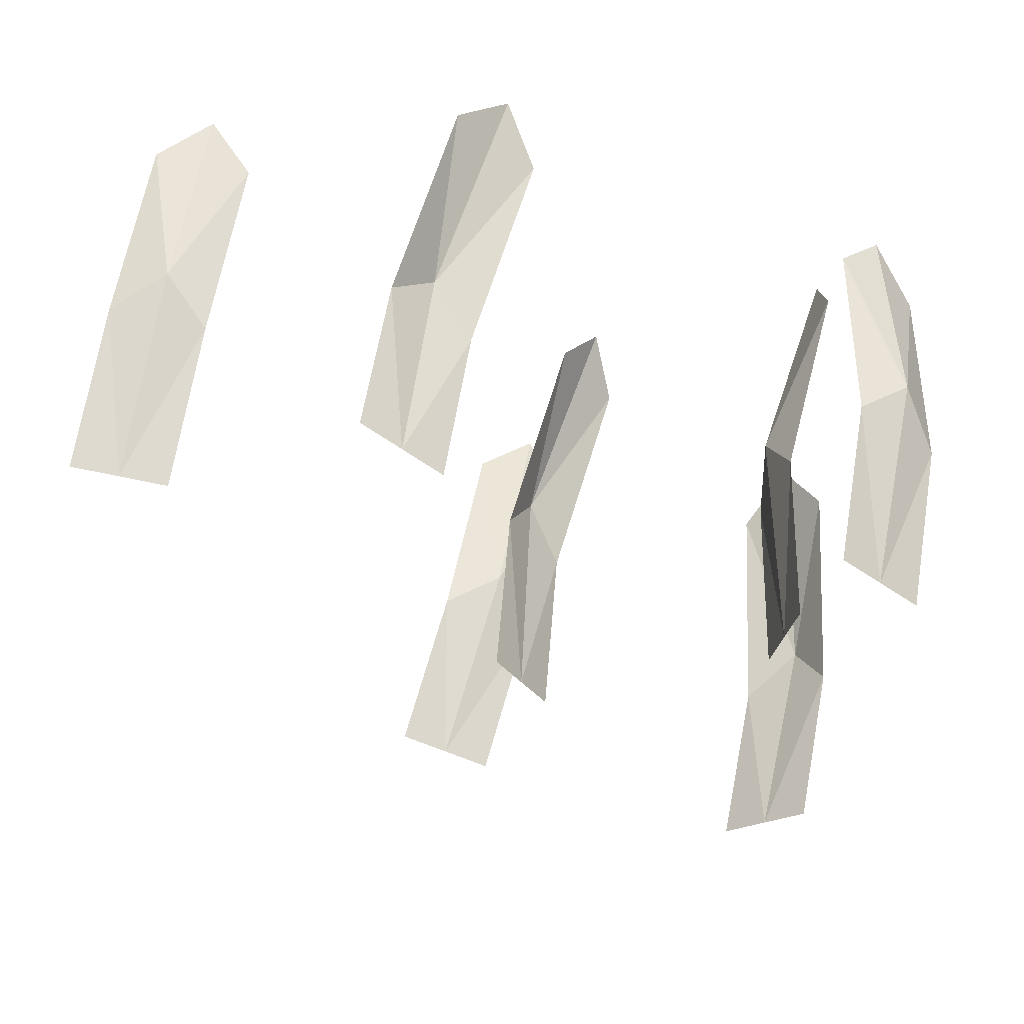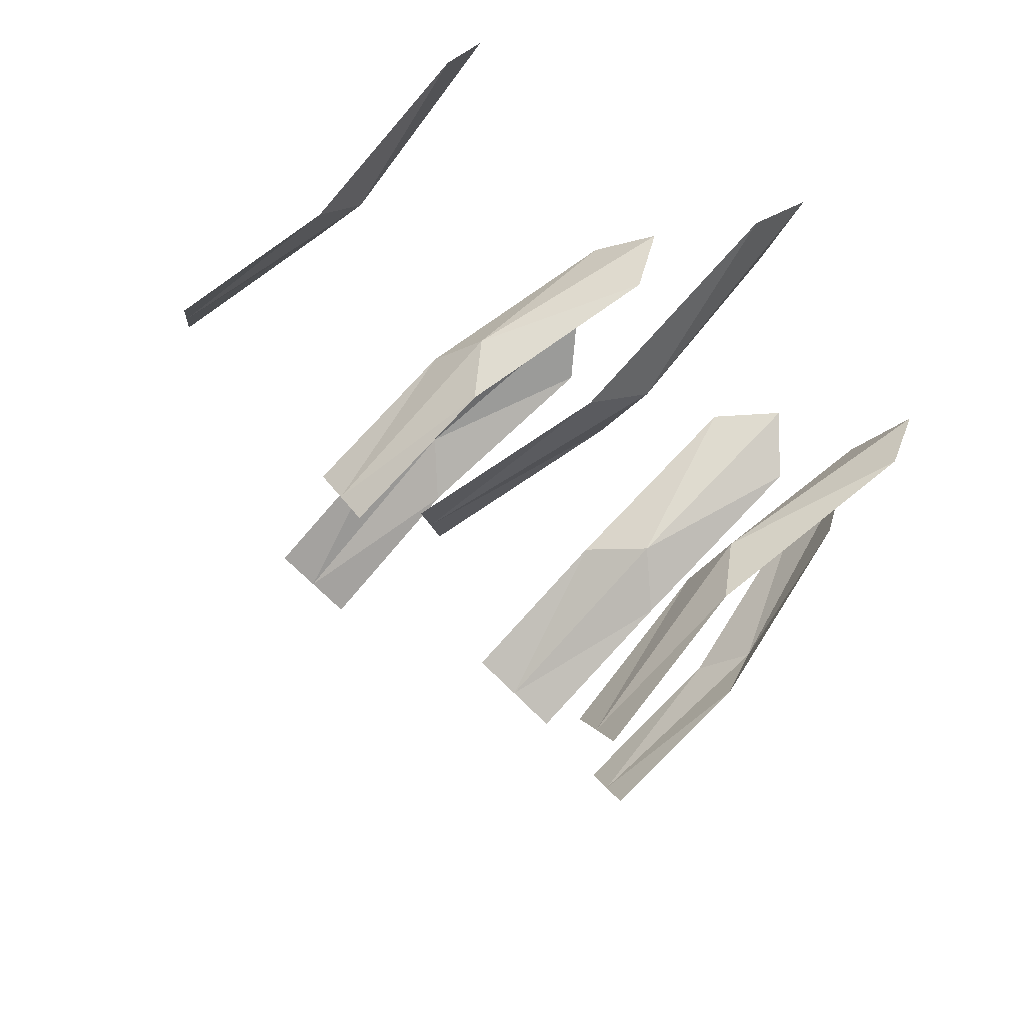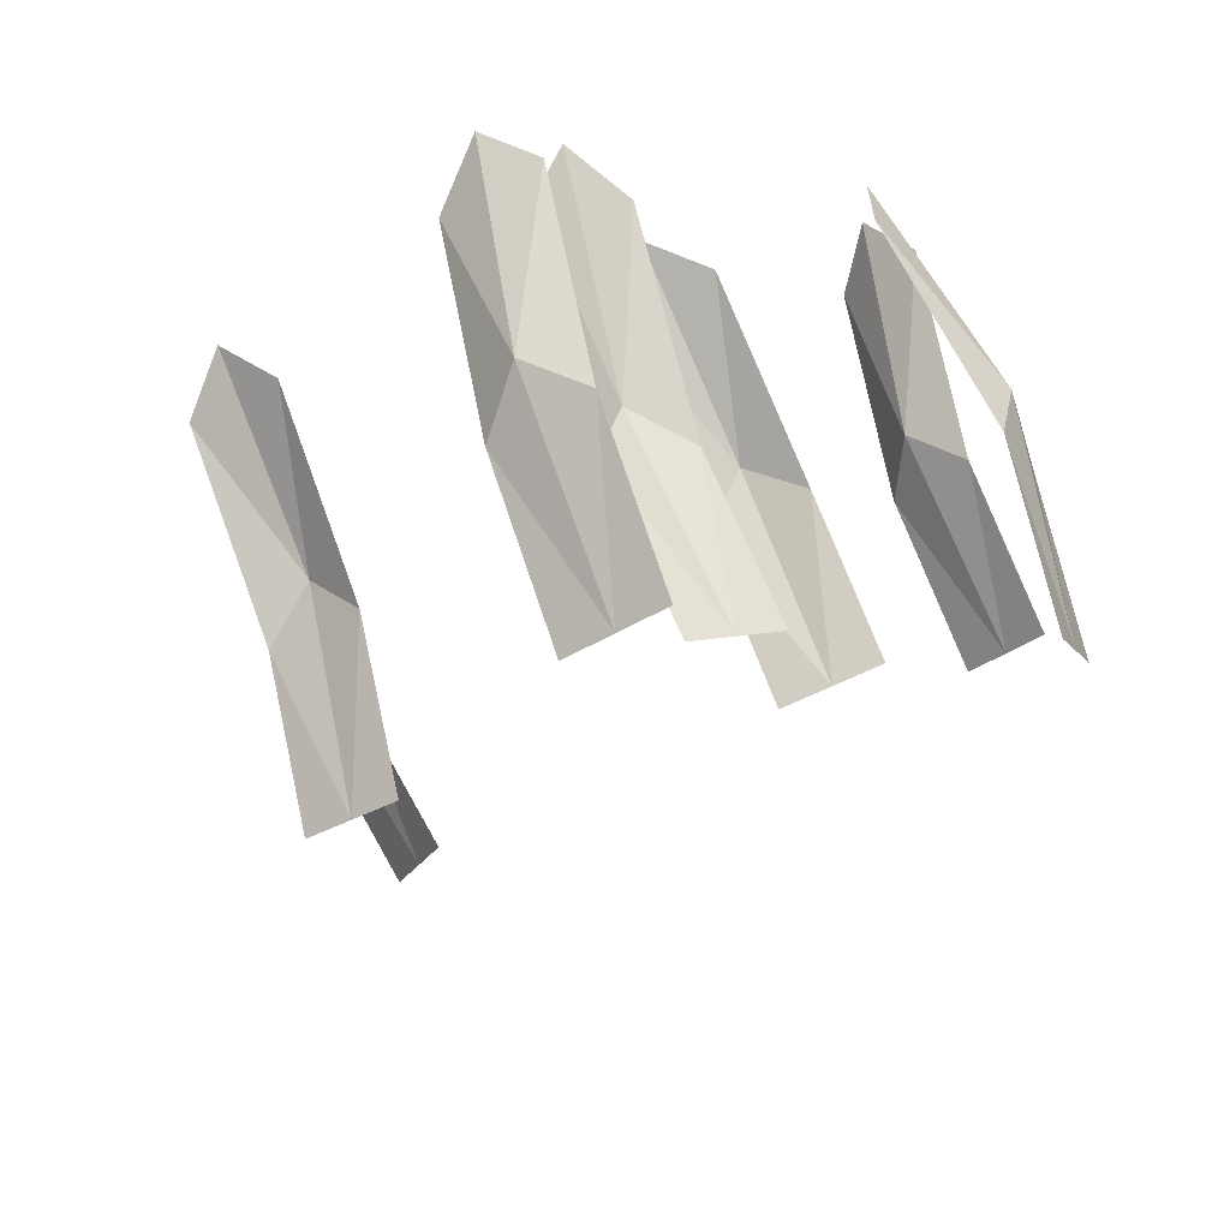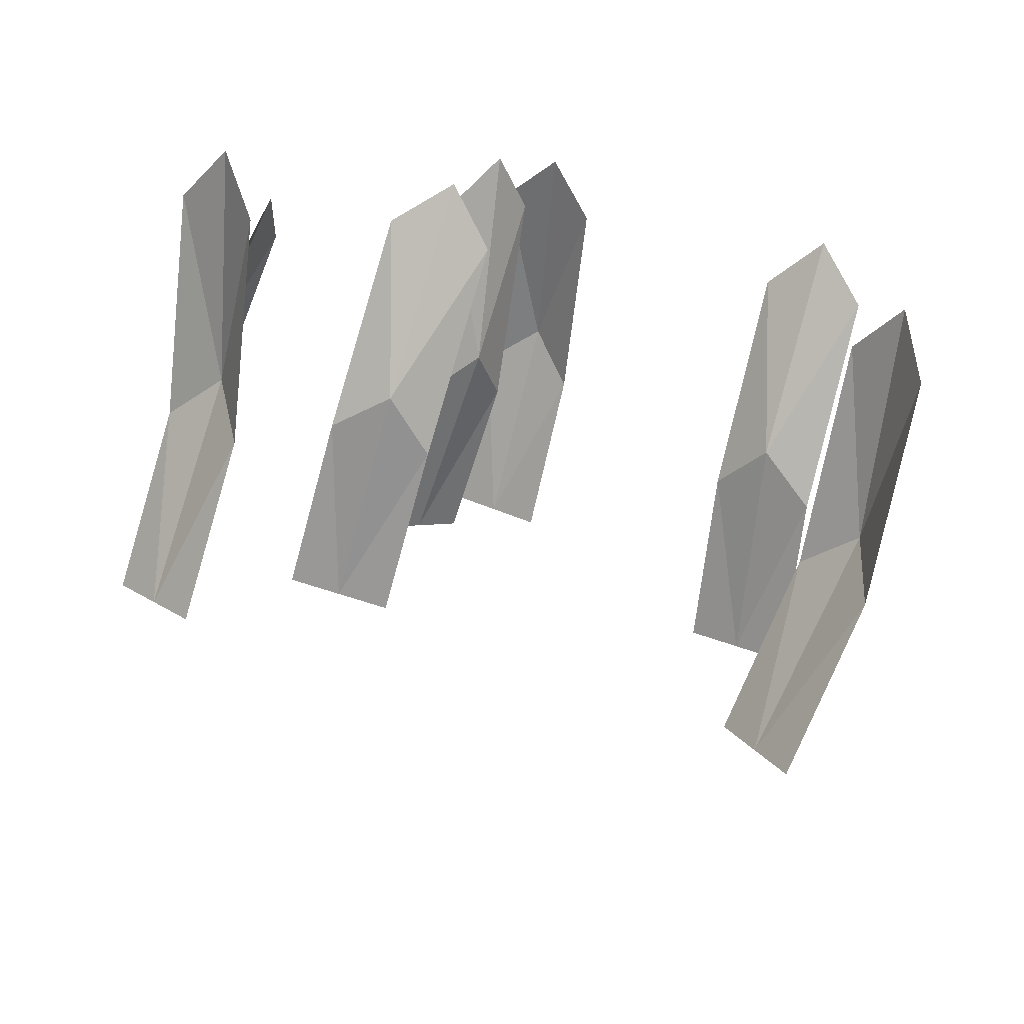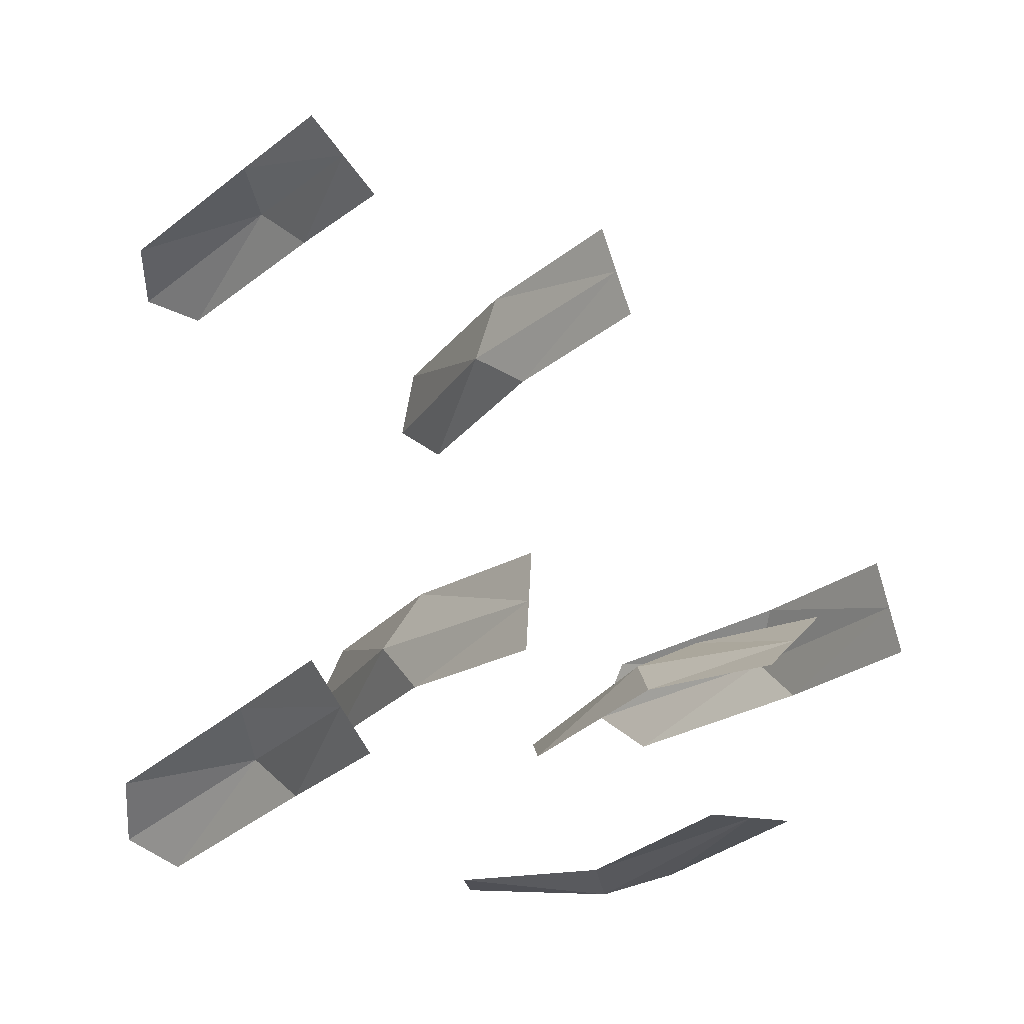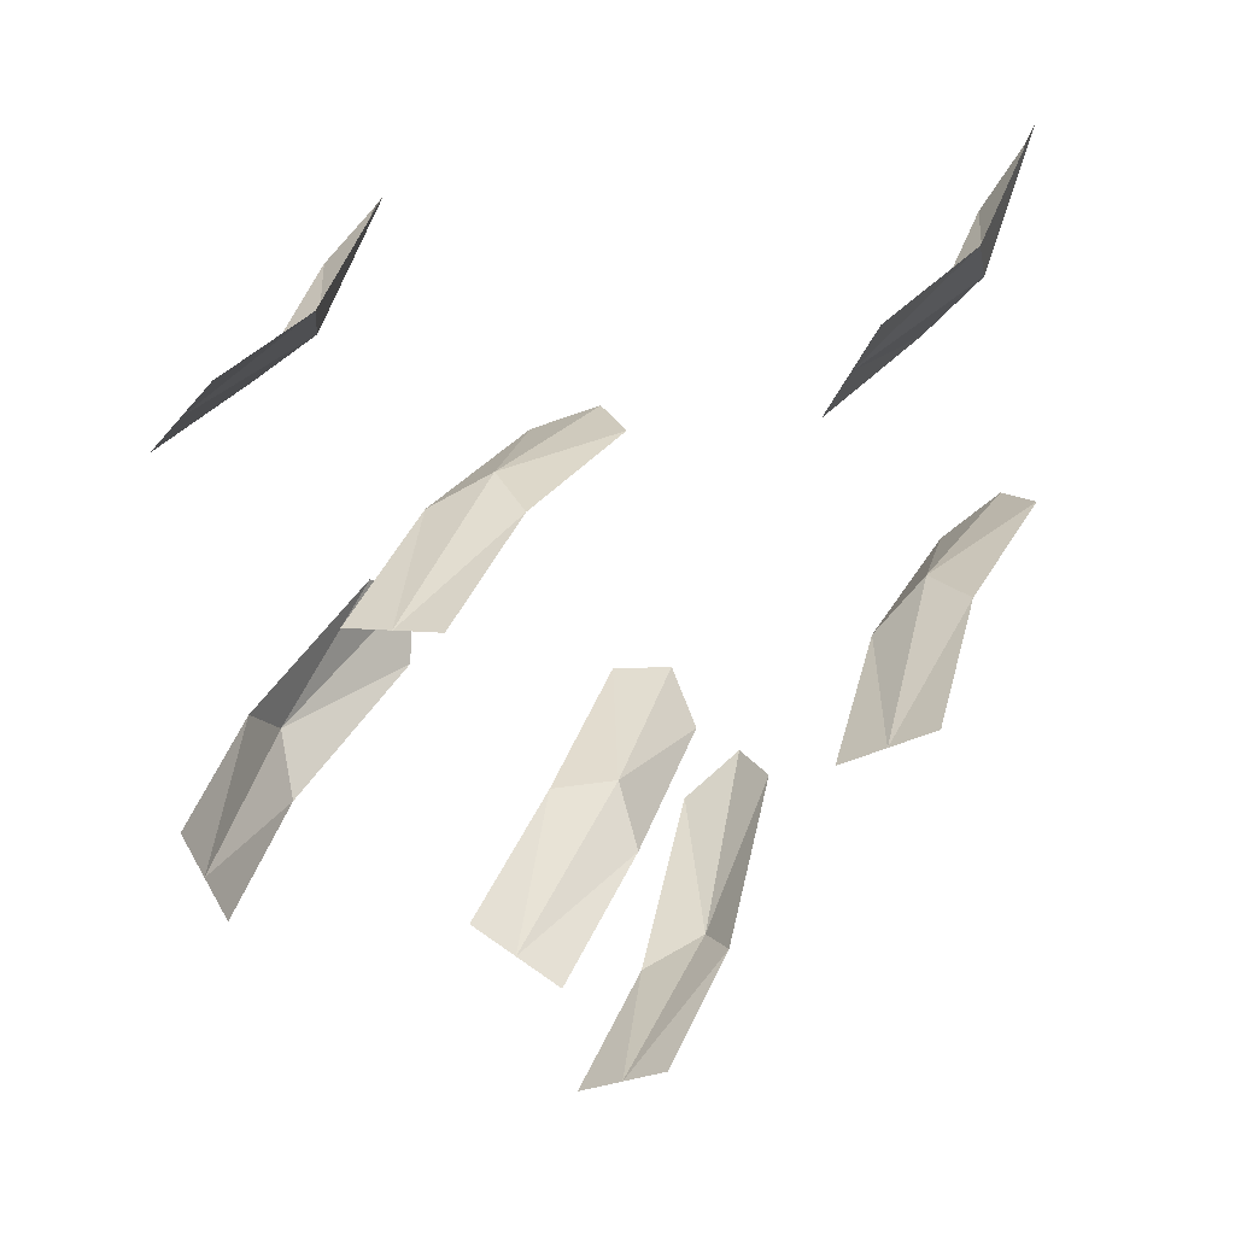
<metadata>
{"format":"obj","ext":"obj","renderer":"f3d","projection":"perspective","resolution":1024,"background":"white","views":[{"elev":26.4,"azim":-32.2,"up":"+Z"},{"elev":24.1,"azim":-67.8,"up":"+Y"},{"elev":-65.7,"azim":71.8,"up":"+Y"},{"elev":68.1,"azim":-115.7,"up":"+Y"},{"elev":-64.1,"azim":-87.4,"up":"+Z"},{"elev":-5.7,"azim":-106.6,"up":"+Y"}]}
</metadata>
<code>
o Plane.042
v -13.43 5.376 -4.705
v -13.75 5.073 -5.023
v -13.34 5.387 -4.81
v -13.66 5.085 -5.128
v -13.34 5.423 -4.714
v -13.62 5.237 -4.891
v -13.7 5.079 -5.076
v -13.53 5.249 -4.997
v -13.55 5.297 -4.912
v -13.2 5.197 -4.995
v -13.48 4.845 -5.289
v -13.14 5.089 -4.925
v -13.42 4.737 -5.219
v -13.13 5.191 -4.919
v -13.33 5.002 -5.18
v -13.45 4.791 -5.254
v -13.27 4.894 -5.11
v -13.25 4.99 -5.123
v -13.14 4.911 -4.531
v -13.43 4.523 -4.769
v -13.24 4.939 -4.444
v -13.54 4.551 -4.682
v -13.15 4.978 -4.455
v -13.29 4.674 -4.64
v -13.48 4.537 -4.726
v -13.39 4.703 -4.553
v -13.3 4.722 -4.554
v -13.87 5.592 -4.391
v -14.17 5.276 -4.708
v -13.98 5.675 -4.365
v -14.28 5.359 -4.682
v -13.88 5.677 -4.334
v -14.04 5.399 -4.538
v -14.23 5.318 -4.695
v -14.15 5.482 -4.513
v -14.07 5.467 -4.471
v -13.21 5.004 -4.539
v -13.52 4.654 -4.815
v -13.2 5.084 -4.655
v -13.51 4.734 -4.931
v -13.16 5.092 -4.559
v -13.41 4.829 -4.682
v -13.51 4.694 -4.873
v -13.4 4.909 -4.798
v -13.38 4.922 -4.701
v -13.69 5.266 -4.242
v -14.04 4.951 -4.517
v -13.59 5.229 -4.33
v -13.93 4.914 -4.605
v -13.59 5.291 -4.248
v -13.89 5.119 -4.414
v -13.98 4.933 -4.561
v -13.79 5.082 -4.502
v -13.8 5.155 -4.436
v -13.3 5.603 -5.081
v -13.64 5.288 -5.356
v -13.41 5.674 -5.025
v -13.75 5.359 -5.3
v -13.3 5.681 -5.015
v -13.49 5.407 -5.206
v -13.69 5.323 -5.328
v -13.6 5.478 -5.151
v -13.5 5.468 -5.129
f 7 8 9
f 9 3 5
f 1 9 5
f 6 7 9
f 16 17 18
f 18 12 14
f 10 18 14
f 15 16 18
f 25 26 27
f 27 21 23
f 19 27 23
f 24 25 27
f 34 35 36
f 36 30 32
f 28 36 32
f 33 34 36
f 43 44 45
f 45 39 41
f 37 45 41
f 42 43 45
f 52 53 54
f 54 48 50
f 46 54 50
f 51 52 54
f 61 62 63
f 63 57 59
f 55 63 59
f 60 61 63
f 7 4 8
f 9 8 3
f 1 6 9
f 6 2 7
f 16 13 17
f 18 17 12
f 10 15 18
f 15 11 16
f 25 22 26
f 27 26 21
f 19 24 27
f 24 20 25
f 34 31 35
f 36 35 30
f 28 33 36
f 33 29 34
f 43 40 44
f 45 44 39
f 37 42 45
f 42 38 43
f 52 49 53
f 54 53 48
f 46 51 54
f 51 47 52
f 61 58 62
f 63 62 57
f 55 60 63
f 60 56 61

</code>
